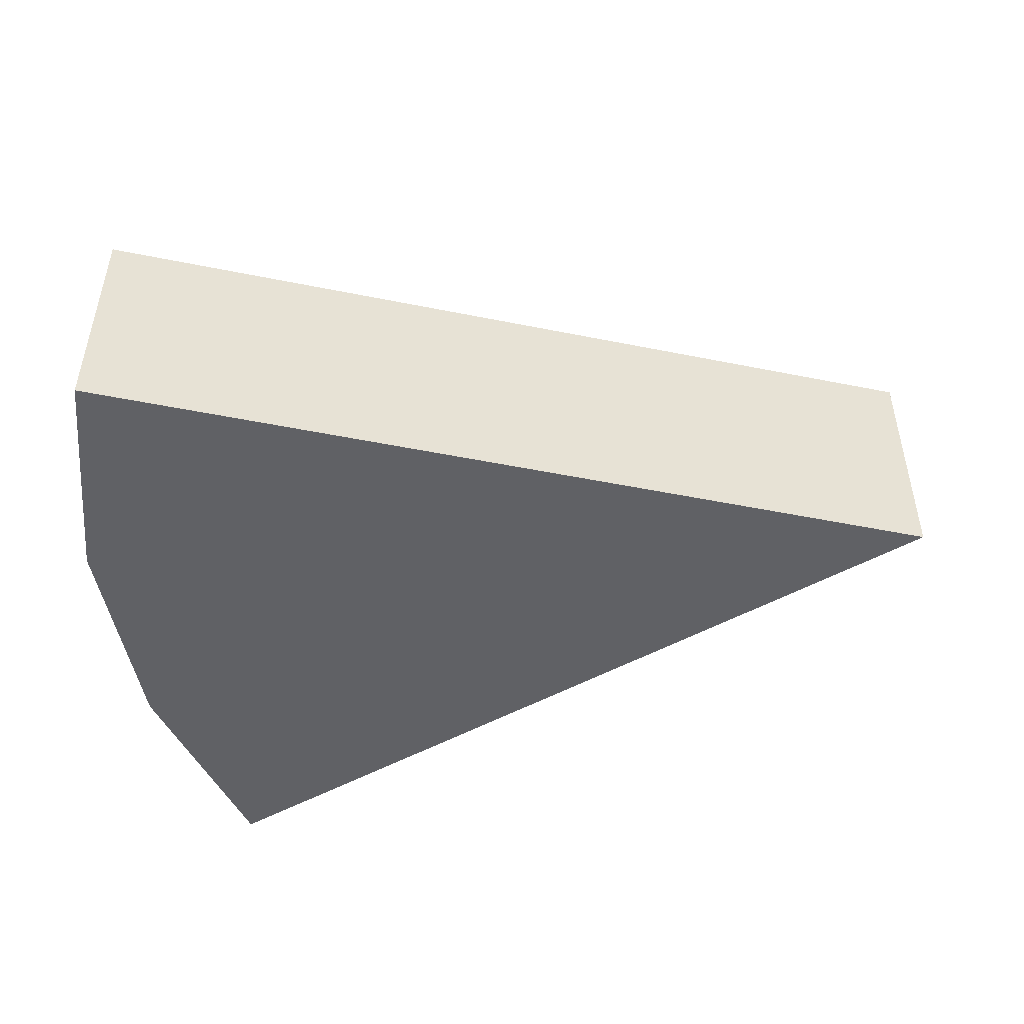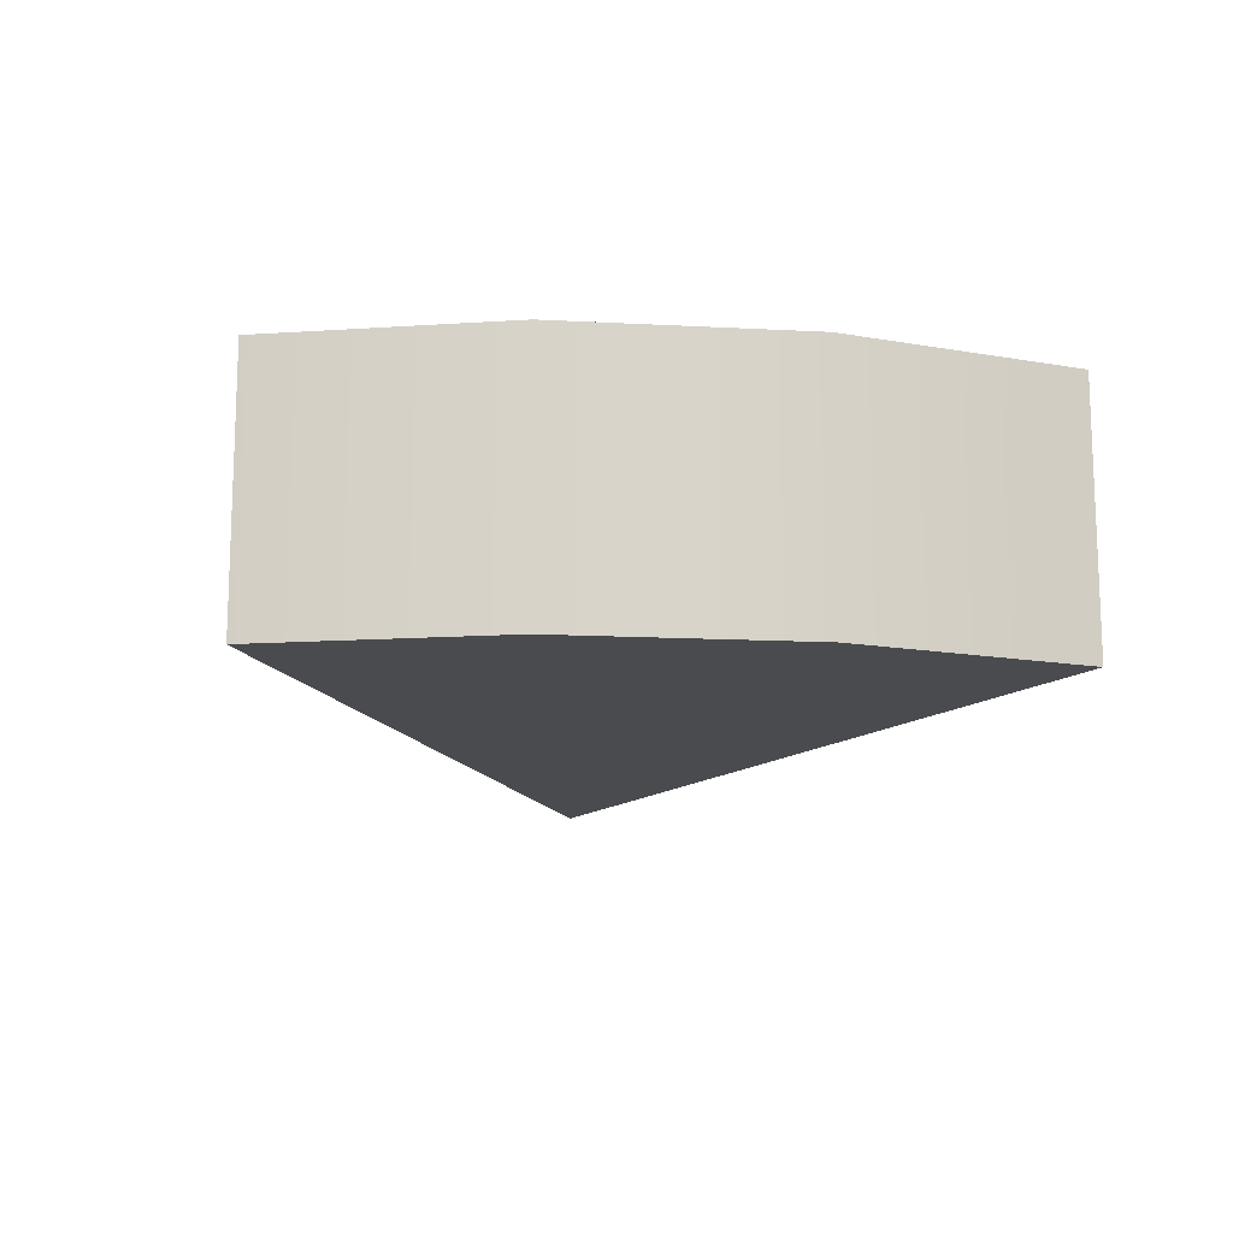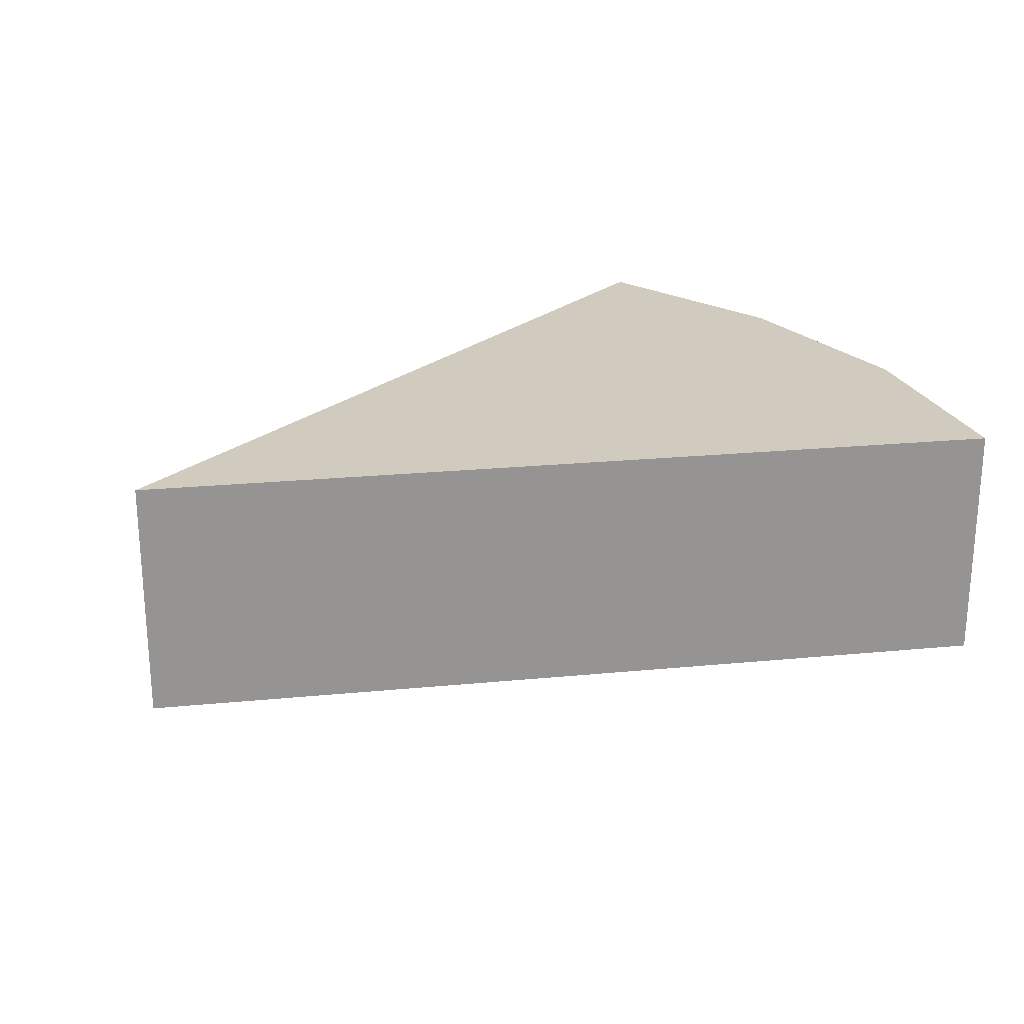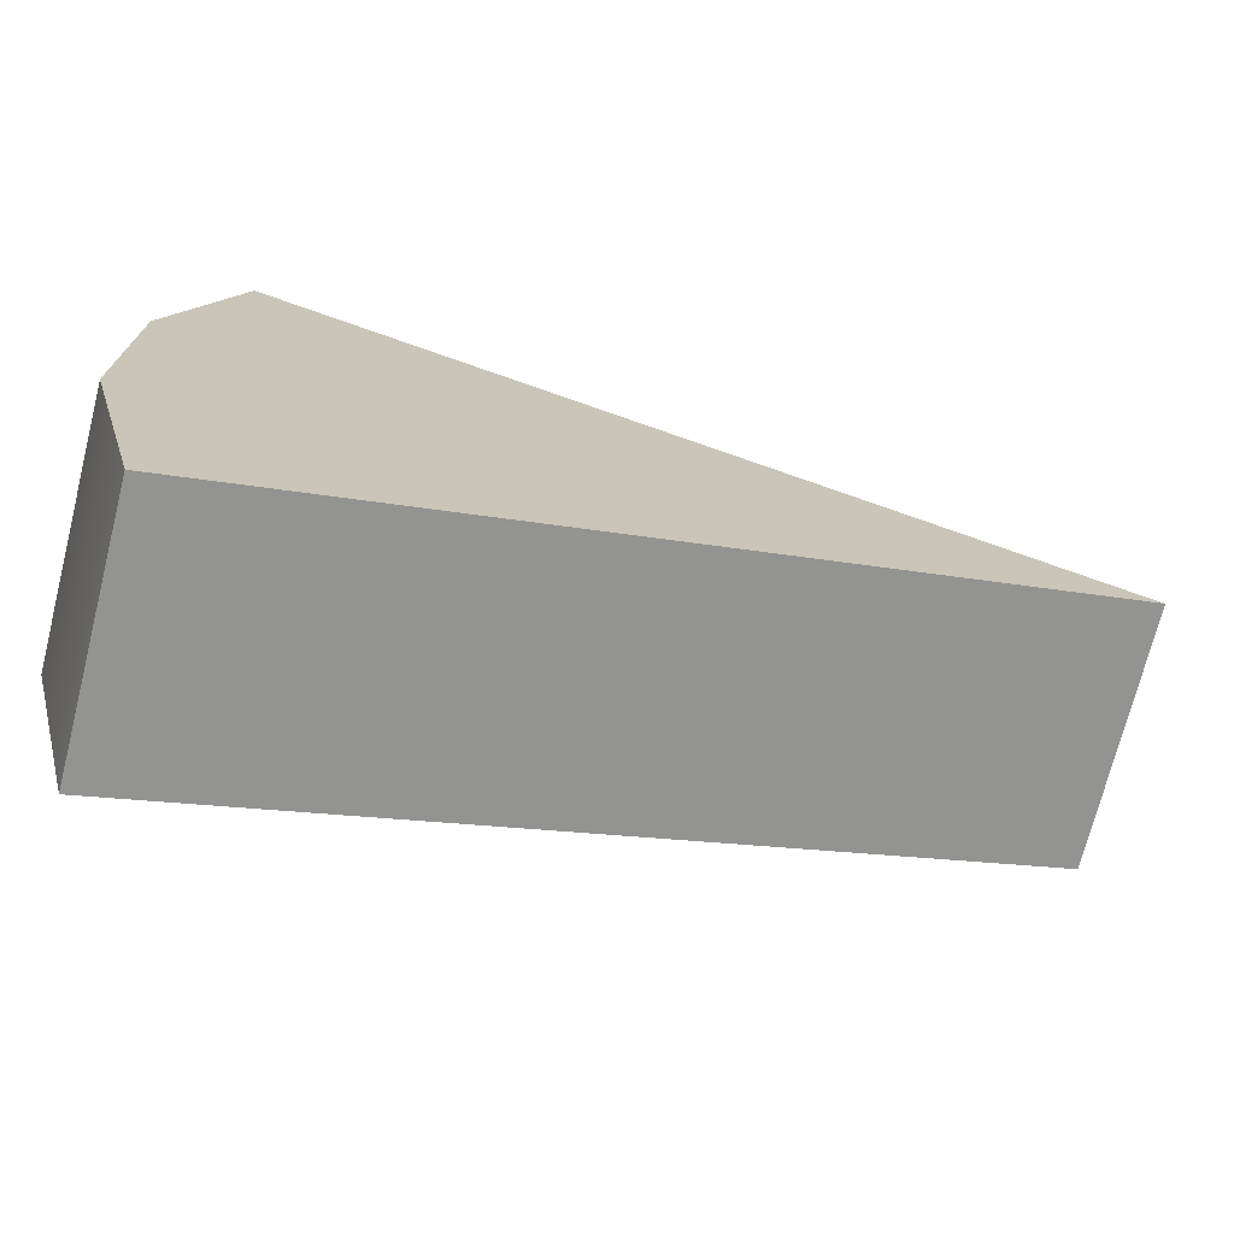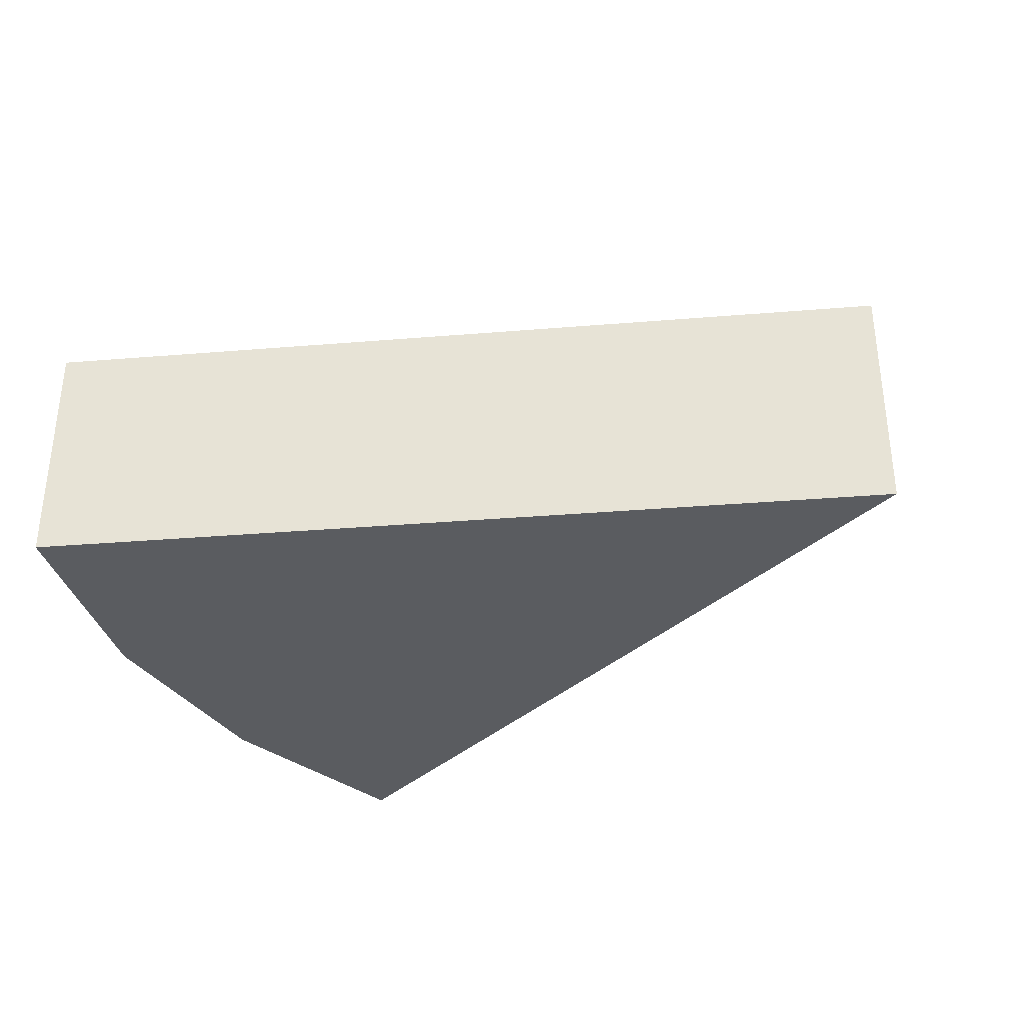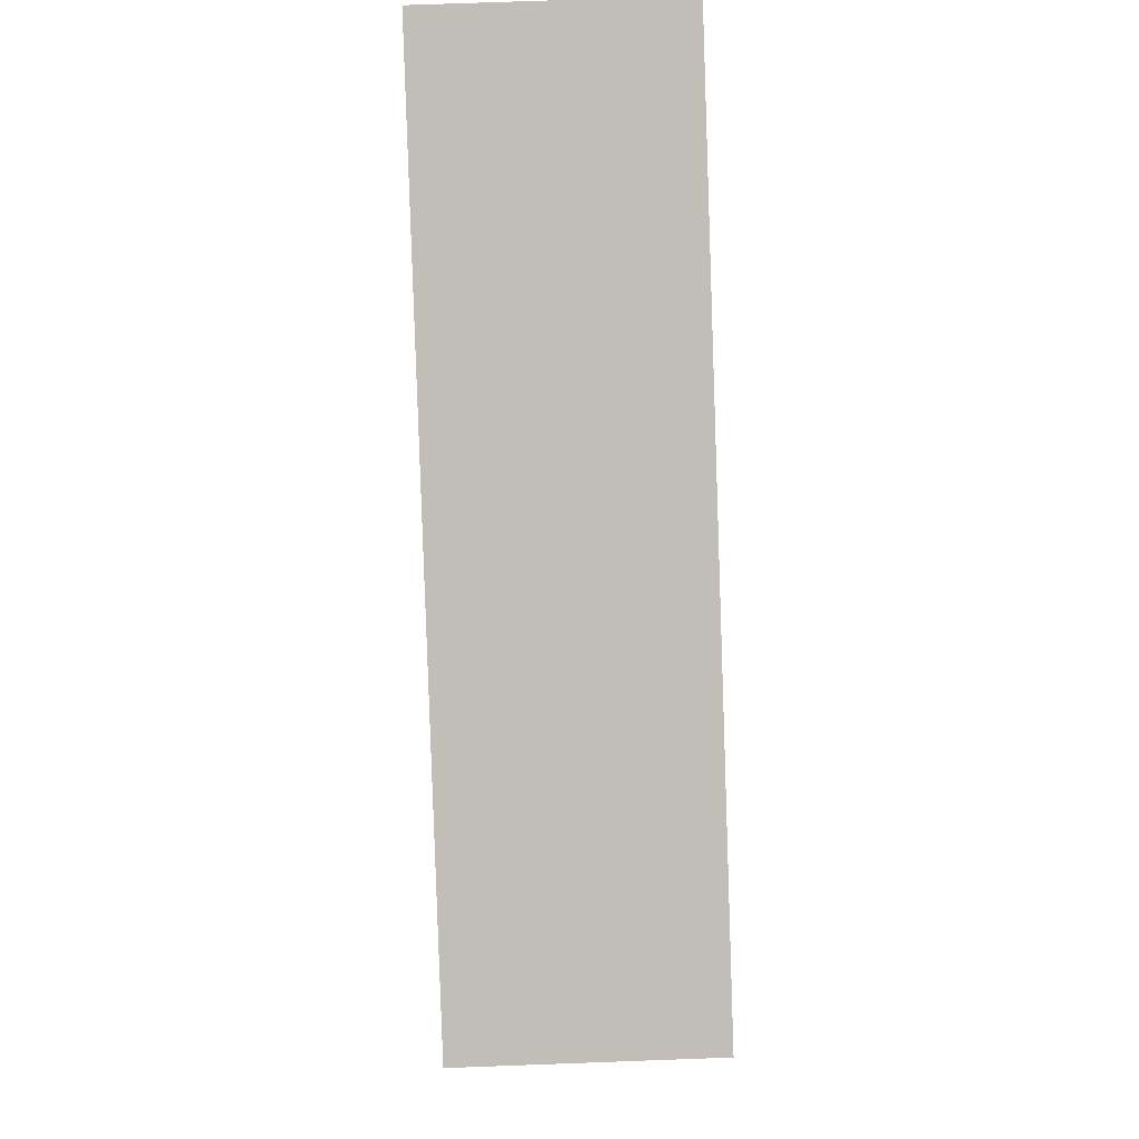
<metadata>
{"format":"obj","ext":"obj","renderer":"f3d","projection":"perspective","resolution":1024,"background":"white","views":[{"elev":-48.3,"azim":9.7,"up":"+Y"},{"elev":-13.7,"azim":-96.7,"up":"+Y"},{"elev":23.3,"azim":148.2,"up":"+Y"},{"elev":-72.6,"azim":-14.2,"up":"+Z"},{"elev":-34.4,"azim":28.8,"up":"+Y"},{"elev":72.0,"azim":87.9,"up":"+Z"}]}
</metadata>
<code>
g default
v -1.328 -0.2966 0.8236
v -1.474 -0.2966 0.2788
v -1.474 -0.2966 -0.2851
v -1.328 -0.2966 -0.8297
v -1.328 0.303 0.8236
v -1.474 0.303 0.2788
v -1.474 0.303 -0.2851
v -1.328 0.303 -0.8297
v 0.6676 -0.2966 -0.002685
v 0.6676 0.303 -0.002685
g FoodShortRLowerArm
f 1 5 6 2
f 2 6 7 3
f 3 7 8 4
f 2 9 1
f 3 9 2
f 4 9 3
f 5 10 6
f 6 10 7
f 7 10 8
f 1 9 10 5
f 9 4 8 10

</code>
